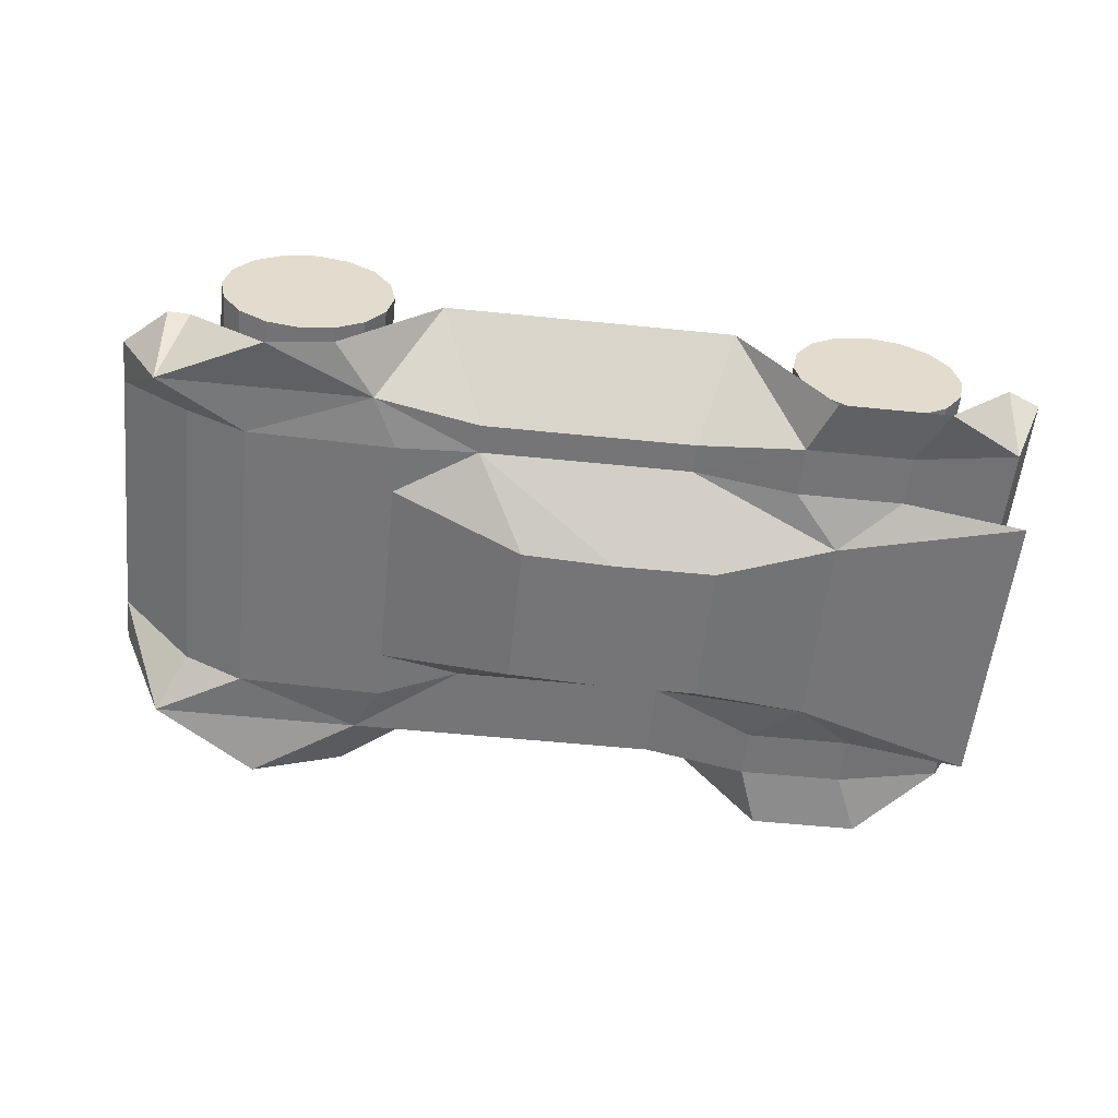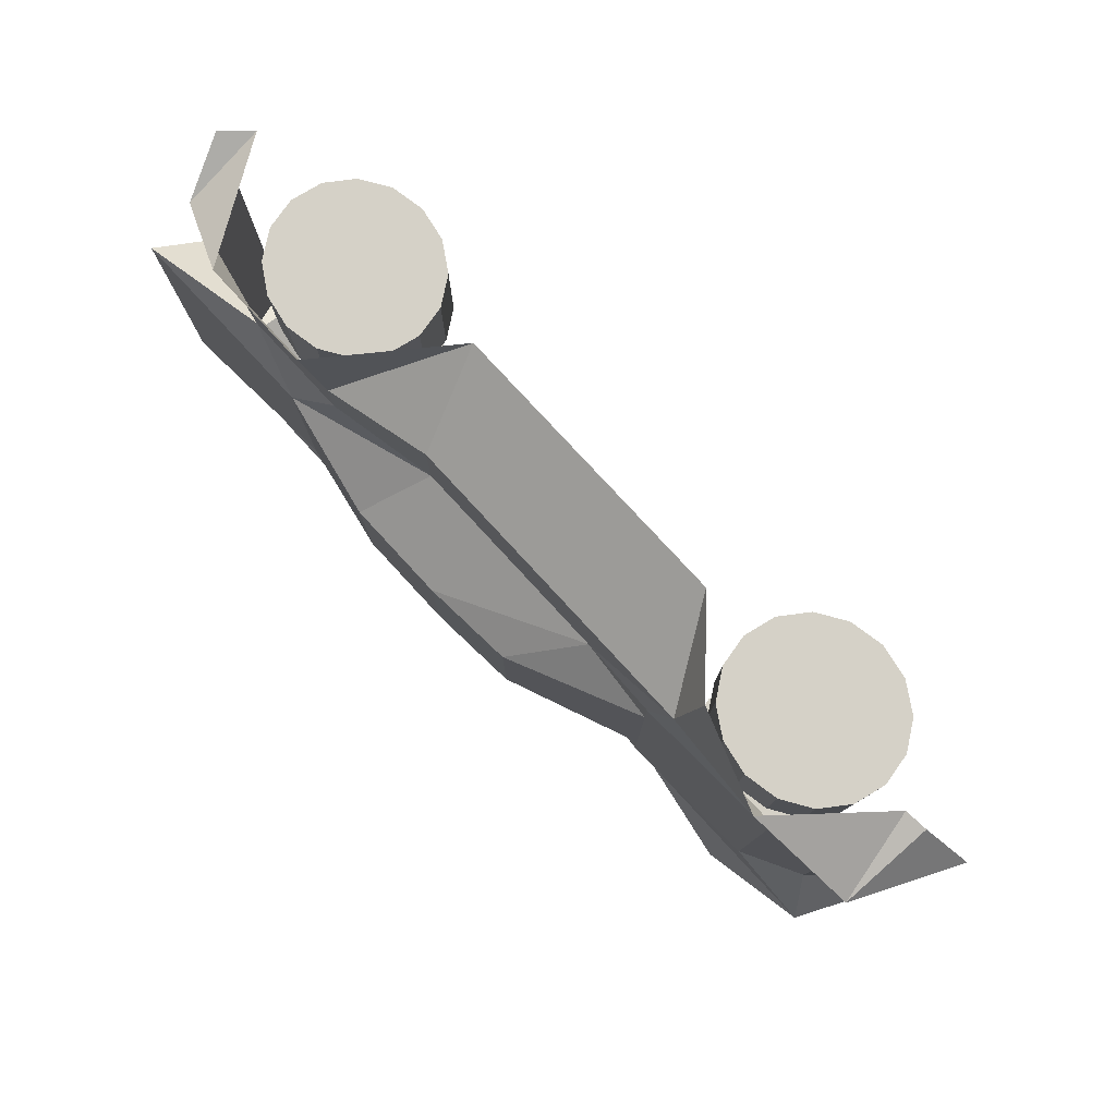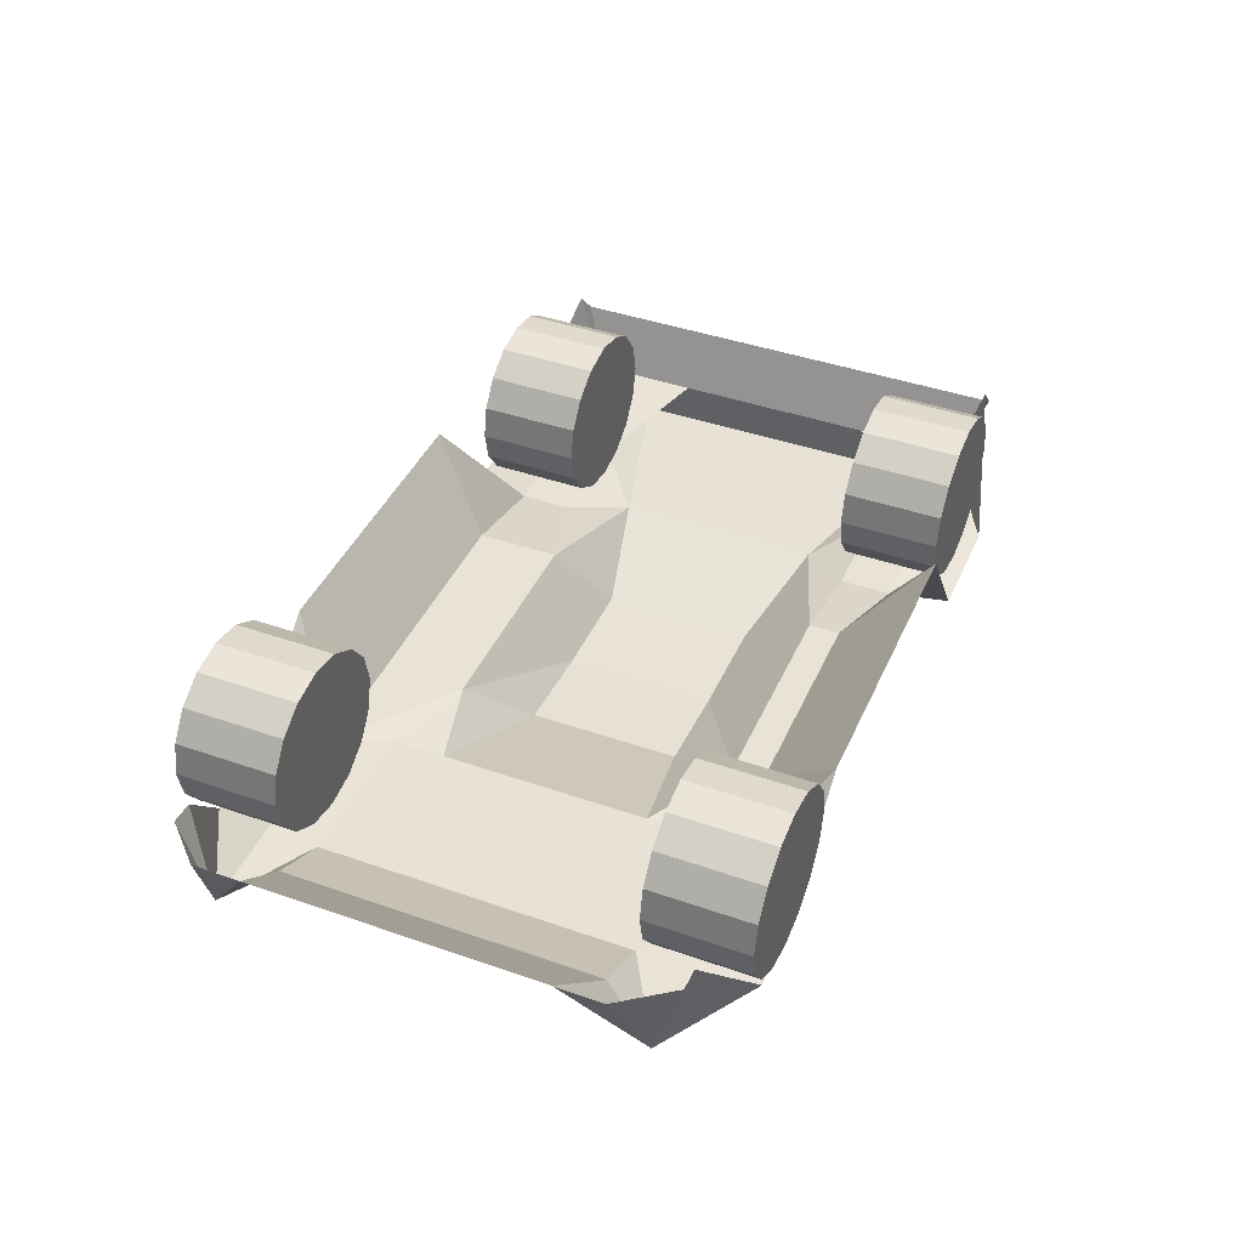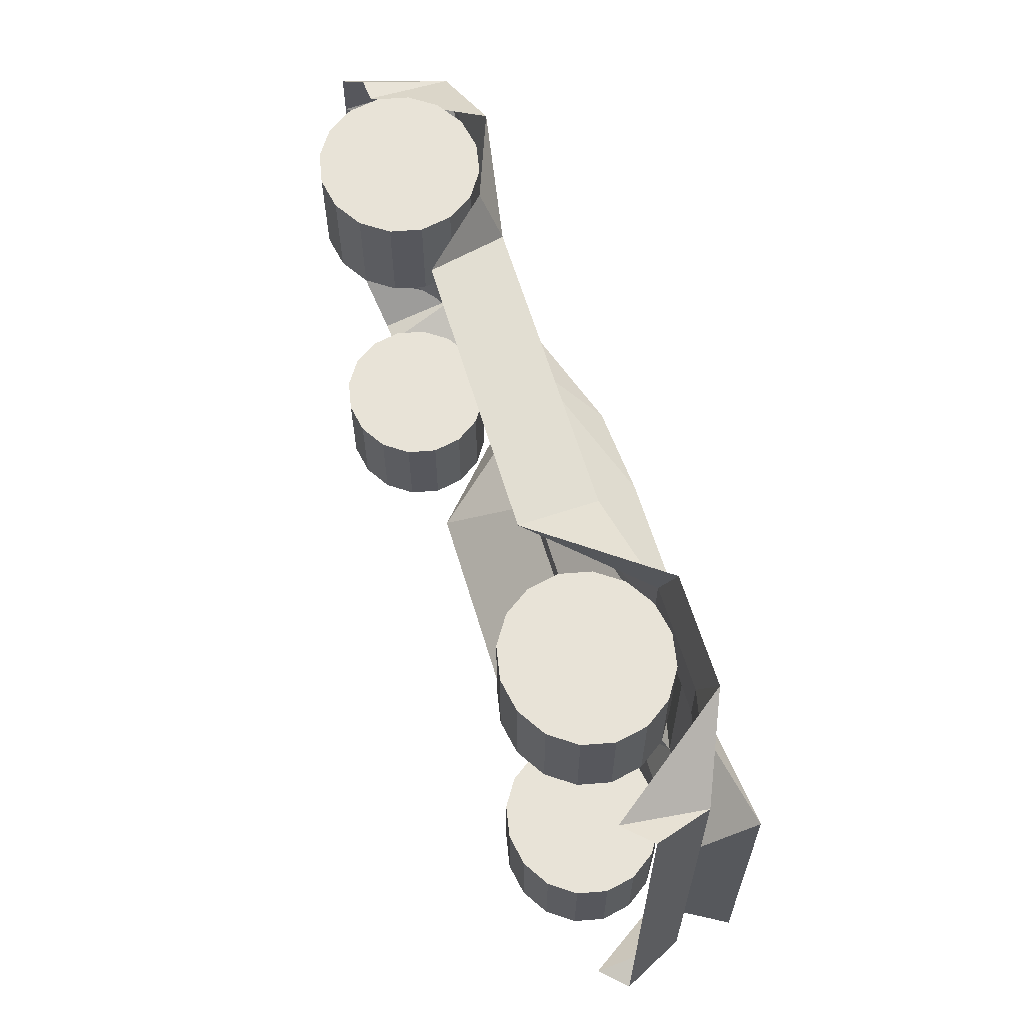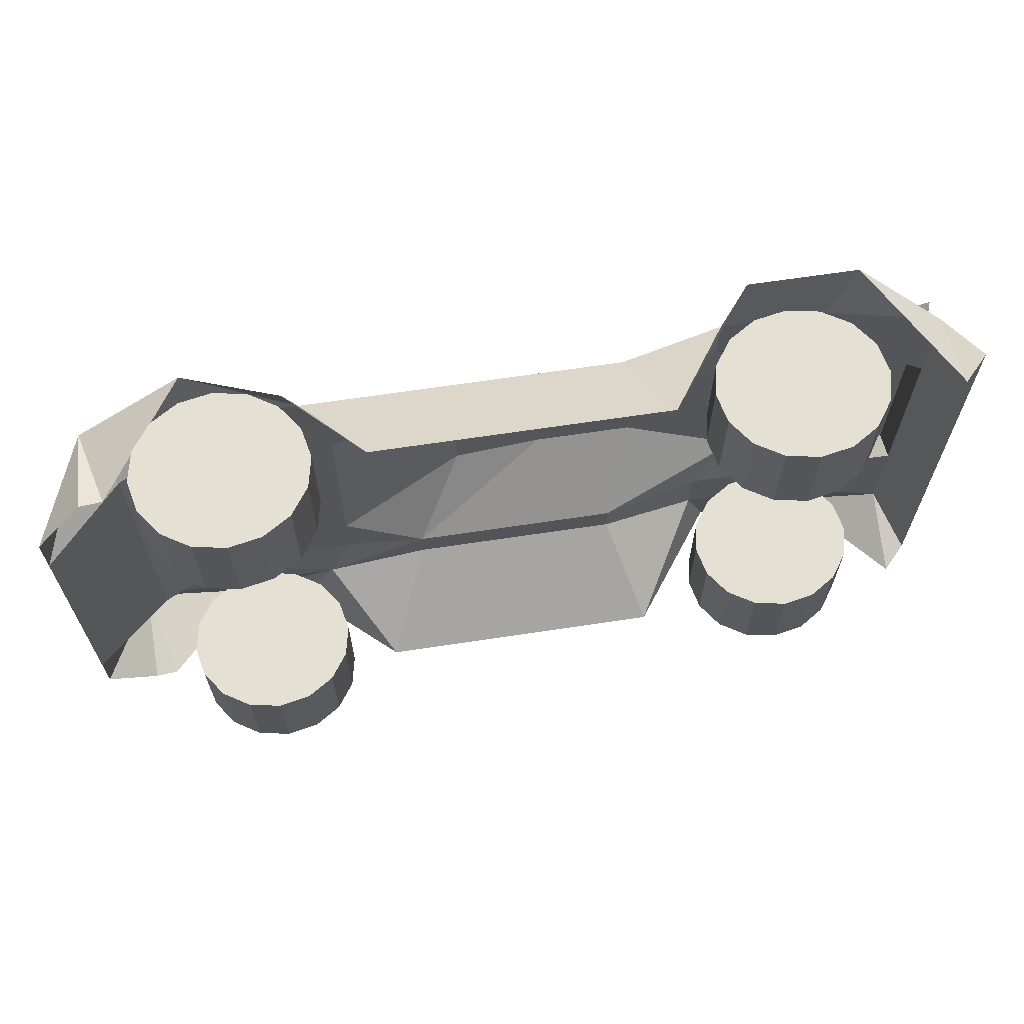
<metadata>
{"format":"obj","ext":"obj","renderer":"f3d","projection":"perspective","resolution":1024,"background":"white","views":[{"elev":-56.6,"azim":-6.0,"up":"+Z"},{"elev":78.8,"azim":-132.7,"up":"+Y"},{"elev":42.0,"azim":-67.2,"up":"+Z"},{"elev":61.7,"azim":73.4,"up":"+Y"},{"elev":65.3,"azim":-8.7,"up":"+Y"}]}
</metadata>
<code>
o m1547
v -0.4436 -0.2351 0.06486
v -0.4199 -0.2351 0.06293
v -0.3334 -0.266 -0.04147
v -0.2656 -0.266 -0.02683
v -0.1626 -0.2686 0.06525
v -0.004862 -0.2686 0.06525
v 0.1383 -0.2686 0.06525
v 0.2321 -0.266 -0.06062
v 0.3459 -0.266 -0.06062
v 0.4327 -0.2351 0.06107
v 0.4585 -0.2351 0.03386
v -0.4915 -0.1879 0.07905
v -0.4429 -0.2077 -0.02683
v -0.3334 -0.2077 -0.02683
v -0.224 -0.2077 -0.02683
v -0.1145 -0.1867 -0.02683
v -0.004862 -0.1867 -0.02683
v 0.1048 -0.1867 -0.02683
v 0.2101 -0.2077 -0.05225
v 0.3196 -0.2077 -0.05225
v 0.4327 -0.2077 -0.02683
v 0.4585 -0.1879 0.03386
v -0.4915 -0.1407 0.07905
v -0.4144 -0.1555 0.005179
v -0.3513 -0.1555 -0.02747
v -0.1988 -0.1555 -0.03283
v -0.1145 -0.1555 -0.02683
v -0.005072 -0.1555 -0.02683
v 0.1044 -0.1555 -0.02683
v 0.2101 -0.1555 -0.05225
v 0.3196 -0.1555 -0.05225
v 0.4327 -0.1555 -0.02683
v 0.4585 -0.1407 0.03386
v -0.4915 -0.09356 0.07905
v -0.4144 -0.1034 0.005179
v -0.3513 -0.1034 -0.02747
v -0.1988 -0.1034 -0.03283
v -0.0625 -0.07731 -0.08961
v 0.03151 -0.07731 -0.09588
v 0.136 -0.07731 -0.09588
v 0.2574 -0.1034 -0.07077
v 0.4435 -0.1522 -0.07705
v 0.4327 -0.1034 -0.02683
v 0.4585 -0.09356 0.03386
v -0.4915 -0.04639 0.07905
v -0.4144 -0.05133 0.005179
v -0.3513 -0.05133 -0.02747
v -0.1988 -0.05133 -0.03283
v -0.0625 -0.03946 -0.08961
v 0.03151 -0.03946 -0.09588
v 0.136 -0.03946 -0.09588
v 0.2574 -0.05133 -0.07077
v 0.4435 -0.07477 -0.07705
v 0.4327 -0.05133 -0.02683
v 0.4585 -0.04639 0.03386
v -0.4915 0.000782 0.07905
v -0.4144 0.000782 0.005179
v -0.3513 0.000782 -0.02747
v -0.1988 0.000782 -0.03283
v -0.0625 -0.001613 -0.08961
v 0.03151 -0.001613 -0.09588
v 0.136 -0.001613 -0.09588
v 0.2574 0.000782 -0.07077
v 0.4435 0.002643 -0.07705
v 0.4327 0.000782 -0.02683
v 0.4585 0.000782 0.03386
v -0.4915 0.04795 0.07905
v -0.4144 0.05289 0.005179
v -0.3513 0.05289 -0.02747
v -0.1988 0.05289 -0.03283
v -0.0625 0.03623 -0.08961
v 0.03151 0.03623 -0.09588
v 0.136 0.03623 -0.09588
v 0.2574 0.05289 -0.07077
v 0.4435 0.08005 -0.07705
v 0.4327 0.05289 -0.02683
v 0.4585 0.04795 0.03386
v -0.4915 0.09513 0.07905
v -0.4144 0.105 0.005179
v -0.3513 0.105 -0.02747
v -0.1988 0.105 -0.03283
v -0.0625 0.07408 -0.08961
v 0.03151 0.07408 -0.09588
v 0.136 0.07408 -0.09588
v 0.2574 0.105 -0.07077
v 0.4435 0.1575 -0.07705
v 0.4327 0.105 -0.02683
v 0.4585 0.09513 0.03386
v -0.4915 0.1423 0.07905
v -0.4144 0.1571 0.005179
v -0.3513 0.1571 -0.02747
v -0.1988 0.1571 -0.03283
v -0.1145 0.1253 -0.02683
v -0.004862 0.1253 -0.02683
v 0.1048 0.1253 -0.02683
v 0.2101 0.1571 -0.05225
v 0.3196 0.1571 -0.05225
v 0.4327 0.1571 -0.02683
v 0.4585 0.1423 0.03386
v -0.4915 0.1895 0.07905
v -0.4429 0.2092 -0.02683
v -0.3334 0.2092 -0.02683
v -0.224 0.2092 -0.02683
v -0.1145 0.2092 -0.02683
v -0.005072 0.2092 -0.02683
v 0.1044 0.2092 -0.02683
v 0.2101 0.2092 -0.05225
v 0.3196 0.2092 -0.05225
v 0.4327 0.2092 -0.02683
v 0.4585 0.1895 0.03386
v -0.4436 0.2366 0.06486
v -0.4199 0.2366 0.06293
v -0.3334 0.2718 -0.04147
v -0.2369 0.2718 -0.006354
v -0.1626 0.2697 0.06525
v -0.004862 0.2697 0.06525
v 0.1383 0.2697 0.06525
v 0.2321 0.2718 -0.06062
v 0.3459 0.2718 -0.06062
v 0.4327 0.2366 0.06107
v 0.4585 0.2366 0.03386
v -0.2131 -0.2744 0.06281
v -0.2198 -0.2744 0.03118
v -0.2388 -0.2744 0.00436
v -0.2674 -0.2744 -0.01356
v -0.301 -0.2744 -0.01985
v -0.3346 -0.2744 -0.01356
v -0.3631 -0.2744 0.00436
v -0.3822 -0.2744 0.03118
v -0.3889 -0.2744 0.06281
v -0.3822 -0.2744 0.09444
v -0.3631 -0.2744 0.1213
v -0.3346 -0.2744 0.1392
v -0.301 -0.2744 0.1455
v -0.2674 -0.2744 0.1392
v -0.2388 -0.2744 0.1213
v -0.2198 -0.2744 0.09444
v -0.2131 -0.174 0.06281
v -0.2198 -0.174 0.03118
v -0.2388 -0.174 0.00436
v -0.2674 -0.174 -0.01356
v -0.301 -0.174 -0.01985
v -0.3346 -0.174 -0.01356
v -0.3631 -0.174 0.00436
v -0.3822 -0.174 0.03118
v -0.3889 -0.174 0.06281
v -0.3822 -0.174 0.09444
v -0.3631 -0.174 0.1213
v -0.3346 -0.174 0.1392
v -0.301 -0.174 0.1455
v -0.2674 -0.174 0.1392
v -0.2388 -0.174 0.1213
v -0.2198 -0.174 0.09444
v -0.2152 0.1671 0.06072
v -0.2219 0.1671 0.02908
v -0.2409 0.1671 0.002267
v -0.2695 0.1671 -0.01565
v -0.3031 0.1671 -0.02194
v -0.3367 0.1671 -0.01565
v -0.3652 0.1671 0.002267
v -0.3843 0.1671 0.02908
v -0.391 0.1671 0.06072
v -0.3843 0.1671 0.09235
v -0.3652 0.1671 0.1192
v -0.3367 0.1671 0.1371
v -0.3031 0.1671 0.1434
v -0.2695 0.1671 0.1371
v -0.2409 0.1671 0.1192
v -0.2219 0.1671 0.09235
v -0.2152 0.2676 0.06072
v -0.2219 0.2676 0.02908
v -0.2409 0.2676 0.002267
v -0.2695 0.2676 -0.01565
v -0.3031 0.2676 -0.02194
v -0.3367 0.2676 -0.01565
v -0.3652 0.2676 0.002267
v -0.3843 0.2676 0.02908
v -0.391 0.2676 0.06072
v -0.3843 0.2676 0.09235
v -0.3652 0.2676 0.1192
v -0.3367 0.2676 0.1371
v -0.3031 0.2676 0.1434
v -0.2695 0.2676 0.1371
v -0.2409 0.2676 0.1192
v -0.2219 0.2676 0.09235
v 0.374 -0.2535 0.03514
v 0.3673 -0.2535 0.003507
v 0.3483 -0.2535 -0.02331
v 0.3198 -0.2535 -0.04123
v 0.2861 -0.2535 -0.04752
v 0.2525 -0.2535 -0.04123
v 0.224 -0.2535 -0.02331
v 0.2049 -0.2535 0.003507
v 0.1982 -0.2535 0.03514
v 0.2049 -0.2535 0.06677
v 0.224 -0.2535 0.09359
v 0.2525 -0.2535 0.1115
v 0.2861 -0.2535 0.1178
v 0.3198 -0.2535 0.1115
v 0.3483 -0.2535 0.09359
v 0.3673 -0.2535 0.06677
v 0.374 -0.153 0.03514
v 0.3673 -0.153 0.003507
v 0.3483 -0.153 -0.02331
v 0.3198 -0.153 -0.04123
v 0.2861 -0.153 -0.04752
v 0.2525 -0.153 -0.04123
v 0.224 -0.153 -0.02331
v 0.2049 -0.153 0.003507
v 0.1982 -0.153 0.03514
v 0.2049 -0.153 0.06677
v 0.224 -0.153 0.09359
v 0.2525 -0.153 0.1115
v 0.2861 -0.153 0.1178
v 0.3198 -0.153 0.1115
v 0.3483 -0.153 0.09359
v 0.3673 -0.153 0.06677
v 0.3594 0.1399 0.03933
v 0.3527 0.1399 0.007693
v 0.3336 0.1399 -0.01912
v 0.3051 0.1399 -0.03704
v 0.2715 0.1399 -0.04333
v 0.2378 0.1399 -0.03704
v 0.2093 0.1399 -0.01912
v 0.1903 0.1399 0.007693
v 0.1836 0.1399 0.03933
v 0.1903 0.1399 0.07096
v 0.2093 0.1399 0.09778
v 0.2378 0.1399 0.1157
v 0.2715 0.1399 0.122
v 0.3051 0.1399 0.1157
v 0.3336 0.1399 0.09778
v 0.3527 0.1399 0.07096
v 0.3594 0.2404 0.03933
v 0.3527 0.2404 0.007693
v 0.3336 0.2404 -0.01912
v 0.3051 0.2404 -0.03704
v 0.2715 0.2404 -0.04333
v 0.2378 0.2404 -0.03704
v 0.2093 0.2404 -0.01912
v 0.1903 0.2404 0.007693
v 0.1836 0.2404 0.03933
v 0.1903 0.2404 0.07096
v 0.2093 0.2404 0.09778
v 0.2378 0.2404 0.1157
v 0.2715 0.2404 0.122
v 0.3051 0.2404 0.1157
v 0.3336 0.2404 0.09778
v 0.3527 0.2404 0.07096
f 1 12 13
f 13 2 1
f 2 13 3
f 3 13 14
f 3 14 15
f 15 4 3
f 4 15 5
f 5 15 16
f 5 16 17
f 17 6 5
f 6 17 7
f 7 17 18
f 7 18 19
f 19 8 7
f 8 19 9
f 9 19 20
f 9 20 21
f 21 10 9
f 10 21 11
f 11 21 22
f 12 23 13
f 13 23 24
f 13 24 25
f 25 14 13
f 14 25 15
f 15 25 26
f 15 26 27
f 27 16 15
f 16 27 17
f 17 27 28
f 17 28 29
f 29 18 17
f 18 29 19
f 19 29 30
f 19 30 31
f 31 20 19
f 20 31 21
f 21 31 32
f 21 32 33
f 33 22 21
f 23 34 35
f 35 24 23
f 24 35 25
f 25 35 36
f 25 36 37
f 37 26 25
f 26 37 27
f 29 40 41
f 41 30 29
f 30 41 31
f 31 41 42
f 31 42 43
f 43 32 31
f 32 43 33
f 33 43 44
f 34 45 35
f 35 45 46
f 35 46 47
f 47 36 35
f 36 47 37
f 37 47 48
f 40 51 41
f 41 51 52
f 41 52 53
f 53 42 41
f 42 53 43
f 43 53 54
f 43 54 55
f 55 44 43
f 45 56 57
f 57 46 45
f 46 57 47
f 47 57 58
f 47 58 59
f 59 48 47
f 51 62 63
f 63 52 51
f 52 63 53
f 53 63 64
f 53 64 65
f 65 54 53
f 54 65 55
f 55 65 66
f 56 67 57
f 57 67 68
f 57 68 69
f 69 58 57
f 58 69 59
f 59 69 70
f 62 73 63
f 63 73 74
f 63 74 75
f 75 64 63
f 64 75 65
f 65 75 76
f 65 76 77
f 77 66 65
f 67 78 79
f 79 68 67
f 68 79 69
f 69 79 80
f 69 80 81
f 81 70 69
f 73 84 85
f 85 74 73
f 74 85 75
f 75 85 86
f 75 86 87
f 87 76 75
f 76 87 77
f 77 87 88
f 78 89 79
f 79 89 90
f 79 90 91
f 91 80 79
f 80 91 81
f 81 91 92
f 81 92 93
f 84 95 85
f 85 95 96
f 85 96 97
f 97 86 85
f 86 97 87
f 87 97 98
f 87 98 99
f 99 88 87
f 89 100 101
f 101 90 89
f 90 101 91
f 91 101 102
f 91 102 103
f 103 92 91
f 92 103 93
f 93 103 104
f 93 104 105
f 105 94 93
f 94 105 95
f 95 105 106
f 95 106 107
f 107 96 95
f 96 107 97
f 97 107 108
f 97 108 109
f 109 98 97
f 98 109 99
f 99 109 110
f 100 111 101
f 101 111 112
f 101 112 113
f 113 102 101
f 102 113 103
f 103 113 114
f 103 114 115
f 115 104 103
f 104 115 105
f 105 115 116
f 105 116 117
f 117 106 105
f 106 117 107
f 107 117 118
f 107 118 119
f 119 108 107
f 108 119 109
f 109 119 120
f 109 120 121
f 121 110 109
f 27 37 38
f 27 38 39
f 39 28 27
f 28 39 29
f 29 39 40
f 37 48 49
f 49 38 37
f 38 49 39
f 39 49 50
f 39 50 51
f 51 40 39
f 48 59 49
f 49 59 60
f 49 60 61
f 61 50 49
f 50 61 51
f 51 61 62
f 59 70 71
f 71 60 59
f 60 71 61
f 61 71 72
f 61 72 73
f 73 62 61
f 70 81 71
f 71 81 82
f 71 82 83
f 83 72 71
f 72 83 73
f 73 83 84
f 93 82 81
f 82 93 83
f 83 93 94
f 83 94 95
f 95 84 83
f 123 139 122
f 138 122 139
f 124 140 123
f 139 123 140
f 125 141 124
f 140 124 141
f 126 142 125
f 141 125 142
f 127 143 126
f 142 126 143
f 128 144 127
f 143 127 144
f 129 145 128
f 144 128 145
f 130 146 129
f 145 129 146
f 131 147 130
f 146 130 147
f 132 148 131
f 147 131 148
f 133 149 132
f 148 132 149
f 134 150 133
f 149 133 150
f 135 151 134
f 150 134 151
f 136 152 135
f 151 135 152
f 137 153 136
f 152 136 153
f 122 138 137
f 153 137 138
f 137 136 135
f 138 139 140
f 155 171 154
f 170 154 171
f 156 172 155
f 171 155 172
f 157 173 156
f 172 156 173
f 158 174 157
f 173 157 174
f 159 175 158
f 174 158 175
f 160 176 159
f 175 159 176
f 161 177 160
f 176 160 177
f 162 178 161
f 177 161 178
f 163 179 162
f 178 162 179
f 164 180 163
f 179 163 180
f 165 181 164
f 180 164 181
f 166 182 165
f 181 165 182
f 167 183 166
f 182 166 183
f 168 184 167
f 183 167 184
f 169 185 168
f 184 168 185
f 154 170 169
f 185 169 170
f 169 168 167
f 170 171 172
f 187 203 186
f 202 186 203
f 188 204 187
f 203 187 204
f 189 205 188
f 204 188 205
f 190 206 189
f 205 189 206
f 191 207 190
f 206 190 207
f 192 208 191
f 207 191 208
f 193 209 192
f 208 192 209
f 194 210 193
f 209 193 210
f 195 211 194
f 210 194 211
f 196 212 195
f 211 195 212
f 197 213 196
f 212 196 213
f 198 214 197
f 213 197 214
f 199 215 198
f 214 198 215
f 200 216 199
f 215 199 216
f 201 217 200
f 216 200 217
f 186 202 201
f 217 201 202
f 201 200 199
f 202 203 204
f 219 235 218
f 234 218 235
f 220 236 219
f 235 219 236
f 221 237 220
f 236 220 237
f 222 238 221
f 237 221 238
f 223 239 222
f 238 222 239
f 224 240 223
f 239 223 240
f 225 241 224
f 240 224 241
f 226 242 225
f 241 225 242
f 227 243 226
f 242 226 243
f 228 244 227
f 243 227 244
f 229 245 228
f 244 228 245
f 230 246 229
f 245 229 246
f 231 247 230
f 246 230 247
f 232 248 231
f 247 231 248
f 233 249 232
f 248 232 249
f 218 234 233
f 249 233 234
f 233 232 231
f 234 235 236
f 137 135 134
f 137 134 133
f 137 133 132
f 137 132 131
f 137 131 130
f 137 130 129
f 137 129 128
f 137 128 127
f 137 127 126
f 137 126 125
f 137 125 124
f 137 124 123
f 137 123 122
f 138 140 141
f 138 141 142
f 138 142 143
f 138 143 144
f 138 144 145
f 138 145 146
f 138 146 147
f 138 147 148
f 138 148 149
f 138 149 150
f 138 150 151
f 138 151 152
f 138 152 153
f 169 167 166
f 169 166 165
f 169 165 164
f 169 164 163
f 169 163 162
f 169 162 161
f 169 161 160
f 169 160 159
f 169 159 158
f 169 158 157
f 169 157 156
f 169 156 155
f 169 155 154
f 170 172 173
f 170 173 174
f 170 174 175
f 170 175 176
f 170 176 177
f 170 177 178
f 170 178 179
f 170 179 180
f 170 180 181
f 170 181 182
f 170 182 183
f 170 183 184
f 170 184 185
f 201 199 198
f 201 198 197
f 201 197 196
f 201 196 195
f 201 195 194
f 201 194 193
f 201 193 192
f 201 192 191
f 201 191 190
f 201 190 189
f 201 189 188
f 201 188 187
f 201 187 186
f 202 204 205
f 202 205 206
f 202 206 207
f 202 207 208
f 202 208 209
f 202 209 210
f 202 210 211
f 202 211 212
f 202 212 213
f 202 213 214
f 202 214 215
f 202 215 216
f 202 216 217
f 233 231 230
f 233 230 229
f 233 229 228
f 233 228 227
f 233 227 226
f 233 226 225
f 233 225 224
f 233 224 223
f 233 223 222
f 233 222 221
f 233 221 220
f 233 220 219
f 233 219 218
f 234 236 237
f 234 237 238
f 234 238 239
f 234 239 240
f 234 240 241
f 234 241 242
f 234 242 243
f 234 243 244
f 234 244 245
f 234 245 246
f 234 246 247
f 234 247 248
f 234 248 249

</code>
